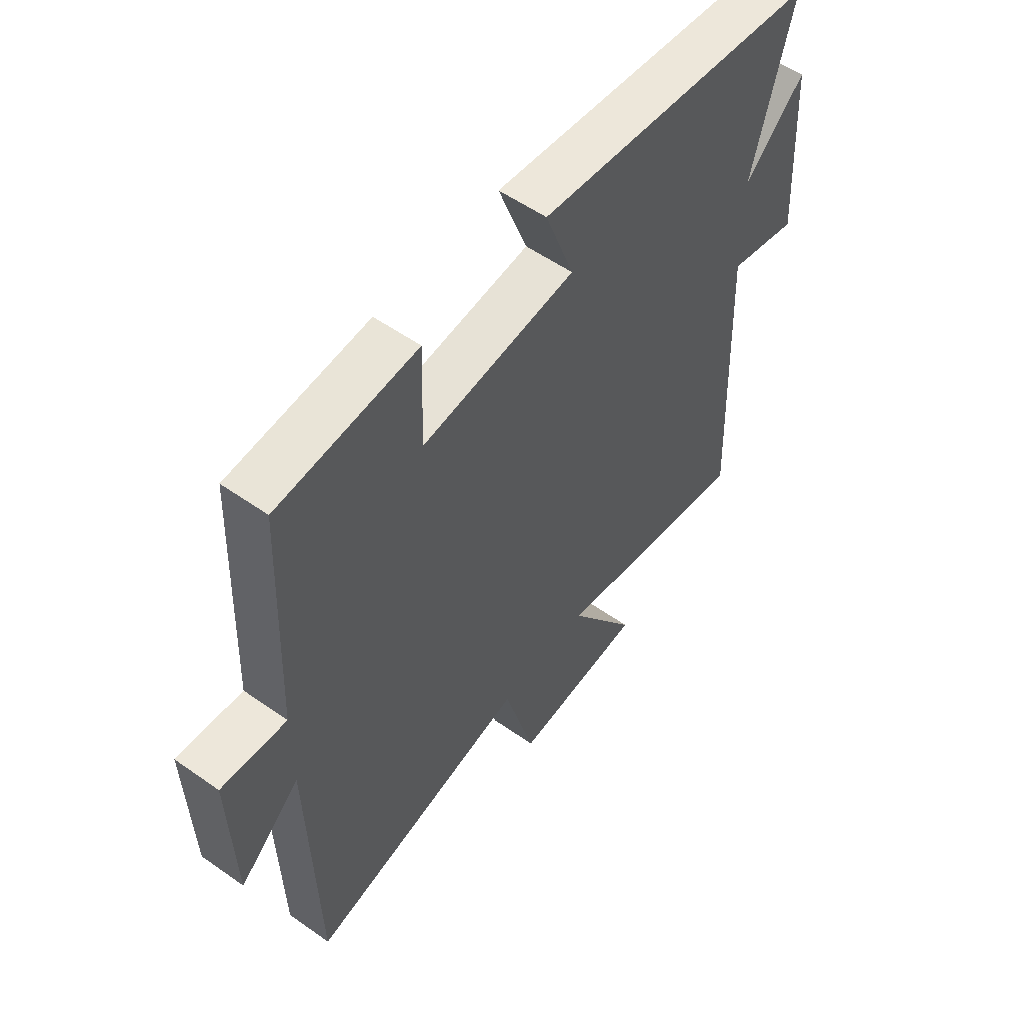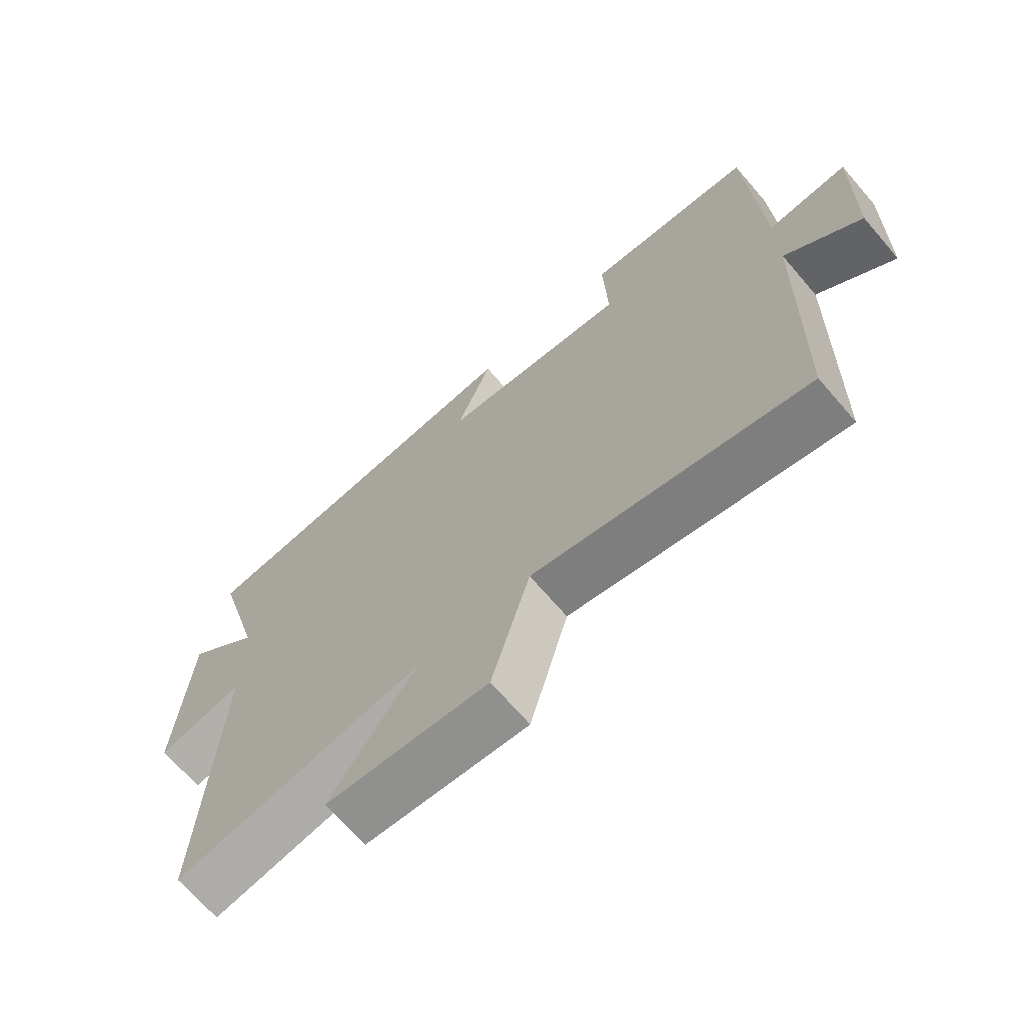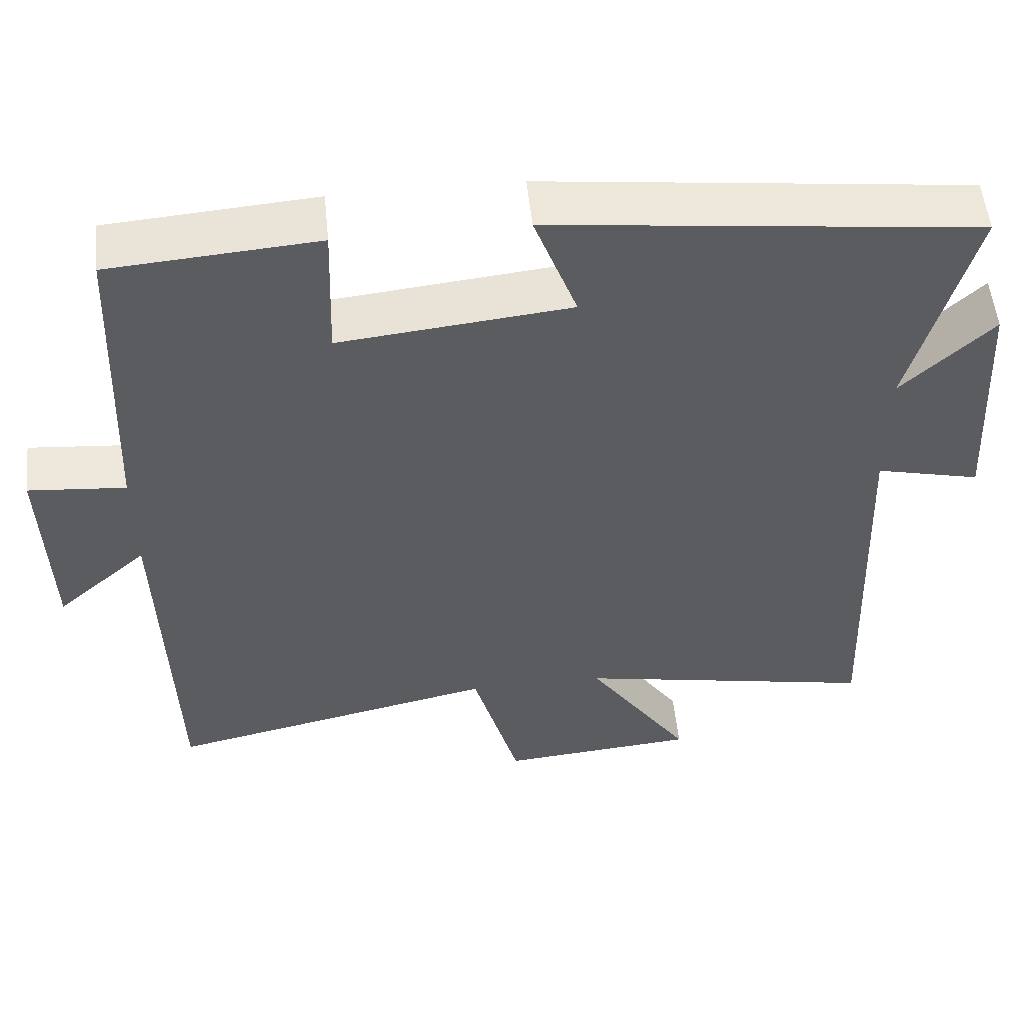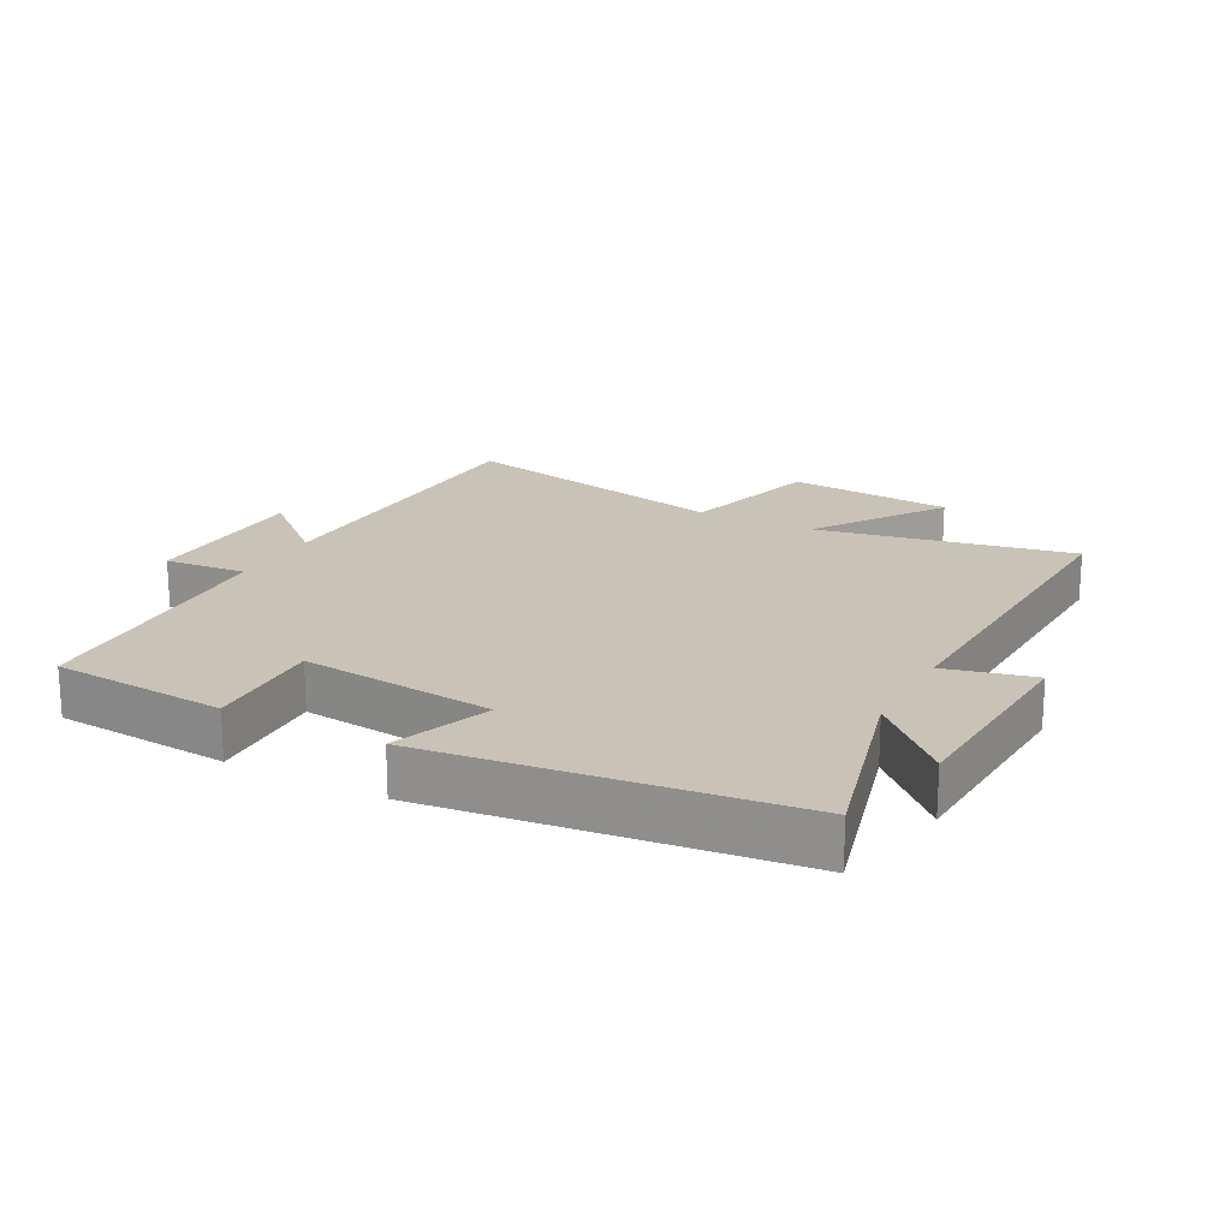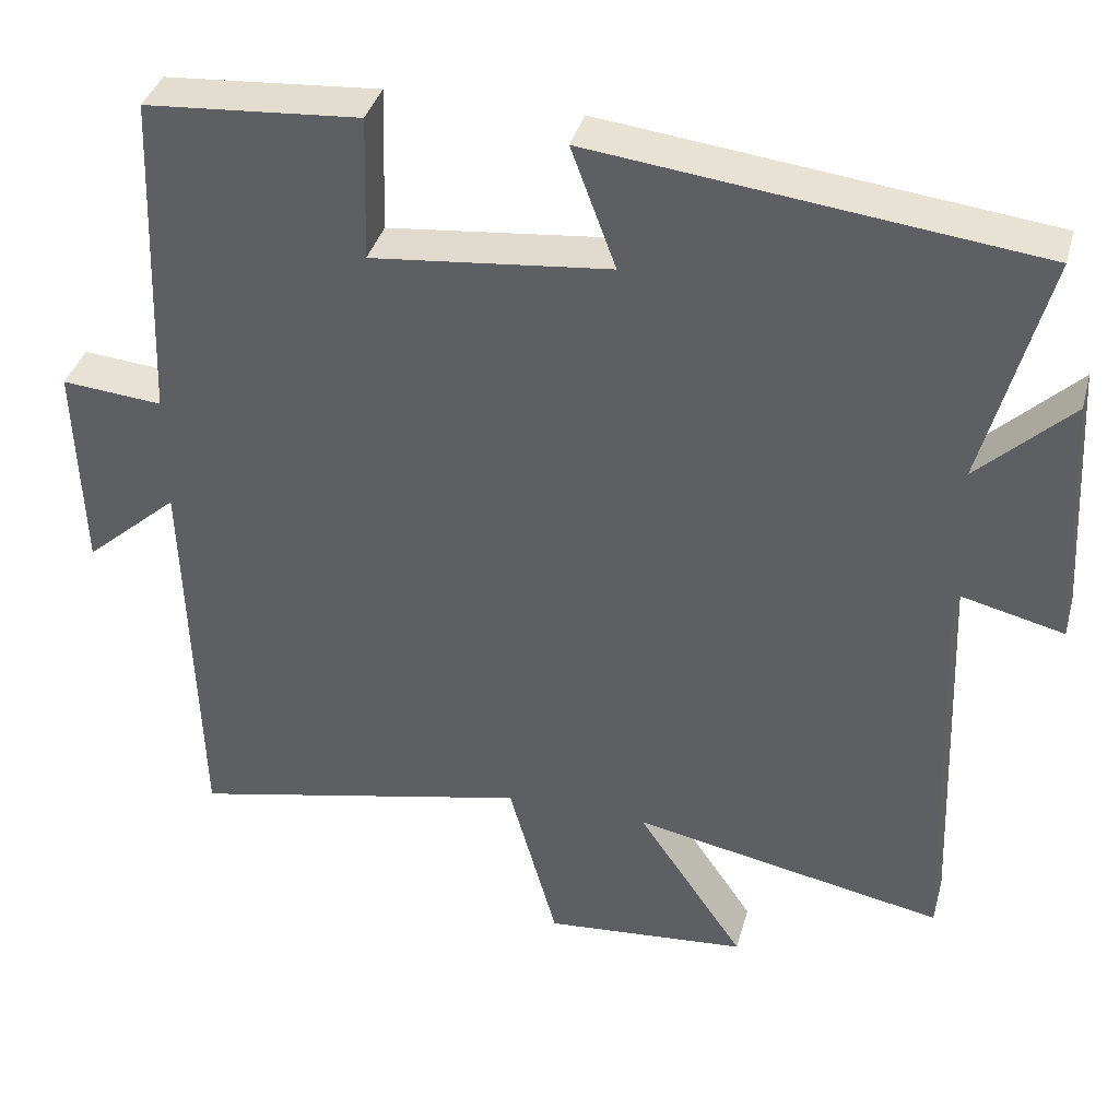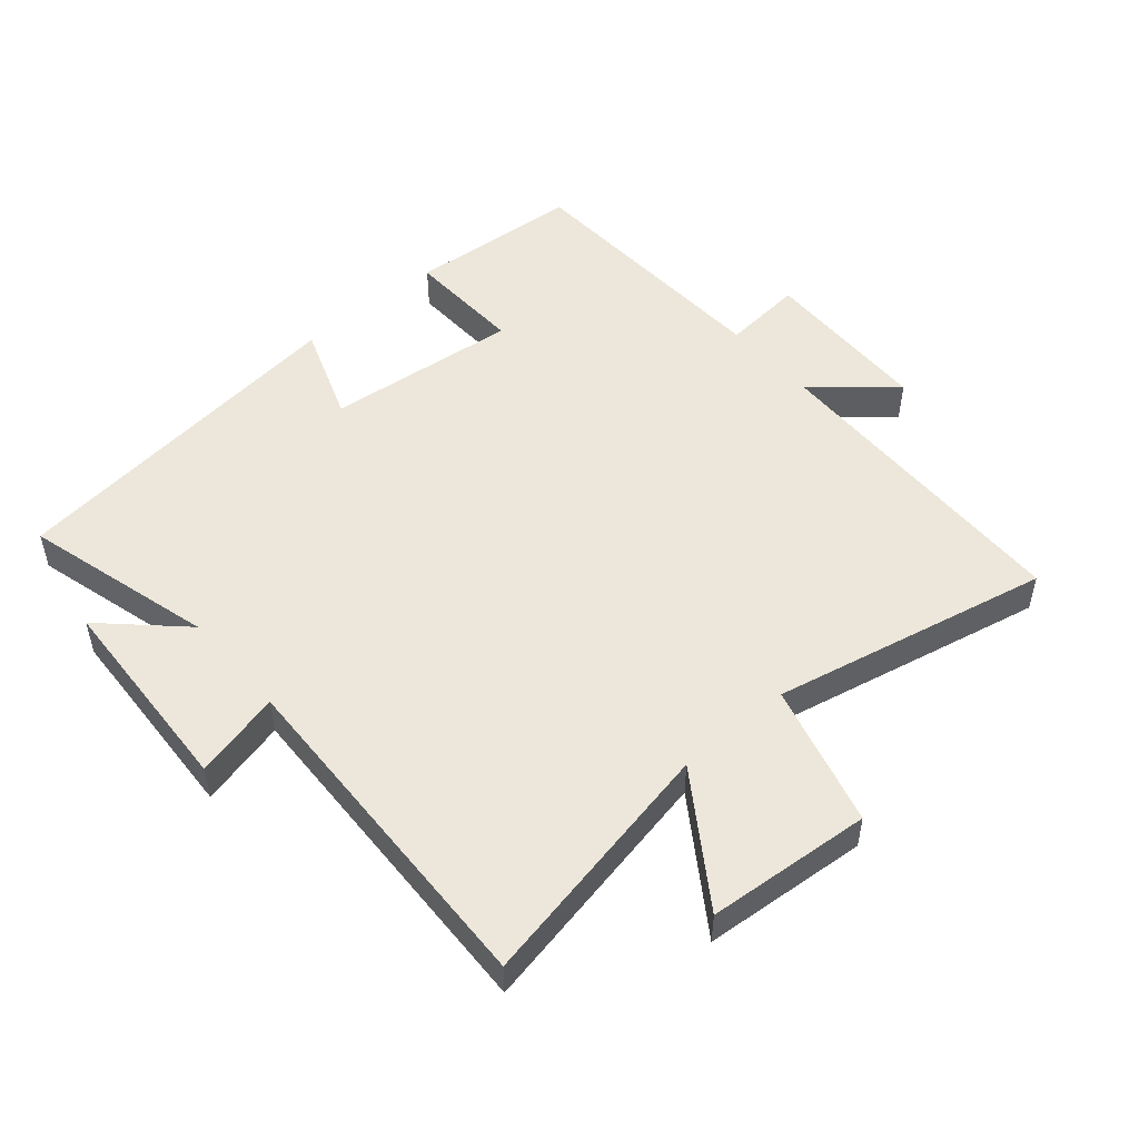
<metadata>
{"format":"obj","ext":"obj","renderer":"f3d","projection":"perspective","resolution":1024,"background":"white","views":[{"elev":55.3,"azim":-53.4,"up":"+Z"},{"elev":-69.2,"azim":-139.2,"up":"+Z"},{"elev":53.8,"azim":-5.8,"up":"+Z"},{"elev":19.5,"azim":28.0,"up":"+Y"},{"elev":37.9,"azim":14.9,"up":"+Z"},{"elev":50.9,"azim":139.1,"up":"+Y"}]}
</metadata>
<code>
v 0.579 0.07 0.435
v 0.5 0.07 0.139
v 0.618 0.07 0.252
v 0.636 0.07 -0.07
v 0.5 0.07 -0.037
v 0.521 0.07 -0.576
v 0.128 0.07 -0.5
v 0.263 0.07 -0.699
v 0.007 0.07 -0.721
v -0.054 0.07 -0.5
v -0.486 0.07 -0.595
v -0.5 0.07 -0.092
v -0.619 0.07 -0.197
v -0.627 0.07 0.071
v -0.5 0.07 0.06
v -0.483 0.07 0.479
v -0.213 0.07 0.5
v -0.219 0.07 0.316
v 0.081 0.07 0.348
v 0.025 0.07 0.5
v 0.579 0 0.435
v 0.5 0 0.139
v 0.618 0 0.252
v 0.636 0 -0.07
v 0.5 0 -0.037
v 0.521 0 -0.576
v 0.128 0 -0.5
v 0.263 0 -0.699
v 0.007 0 -0.721
v -0.054 0 -0.5
v -0.486 0 -0.595
v -0.5 0 -0.092
v -0.619 0 -0.197
v -0.627 0 0.071
v -0.5 0 0.06
v -0.483 0 0.479
v -0.213 0 0.5
v -0.219 0 0.316
v 0.081 0 0.348
v 0.025 0 0.5
f 19 20 1 2
f 18 19 2
f 15 16 17 18
f 15 18 2
f 12 13 14 15
f 12 15 2
f 11 12 2
f 10 11 2
f 7 8 9 10
f 7 10 2 3
f 5 6 7
f 5 7 3
f 3 4 5
f 22 21 40 39
f 22 39 38
f 38 37 36 35
f 22 38 35
f 35 34 33 32
f 22 35 32
f 22 32 31
f 22 31 30
f 30 29 28 27
f 23 22 30 27
f 27 26 25
f 23 27 25
f 25 24 23
f 1 21 22 2
f 2 22 23 3
f 3 23 24 4
f 4 24 25 5
f 5 25 26 6
f 6 26 27 7
f 7 27 28 8
f 8 28 29 9
f 9 29 30 10
f 10 30 31 11
f 11 31 32 12
f 12 32 33 13
f 13 33 34 14
f 14 34 35 15
f 15 35 36 16
f 16 36 37 17
f 17 37 38 18
f 18 38 39 19
f 19 39 40 20
f 20 40 21 1

</code>
